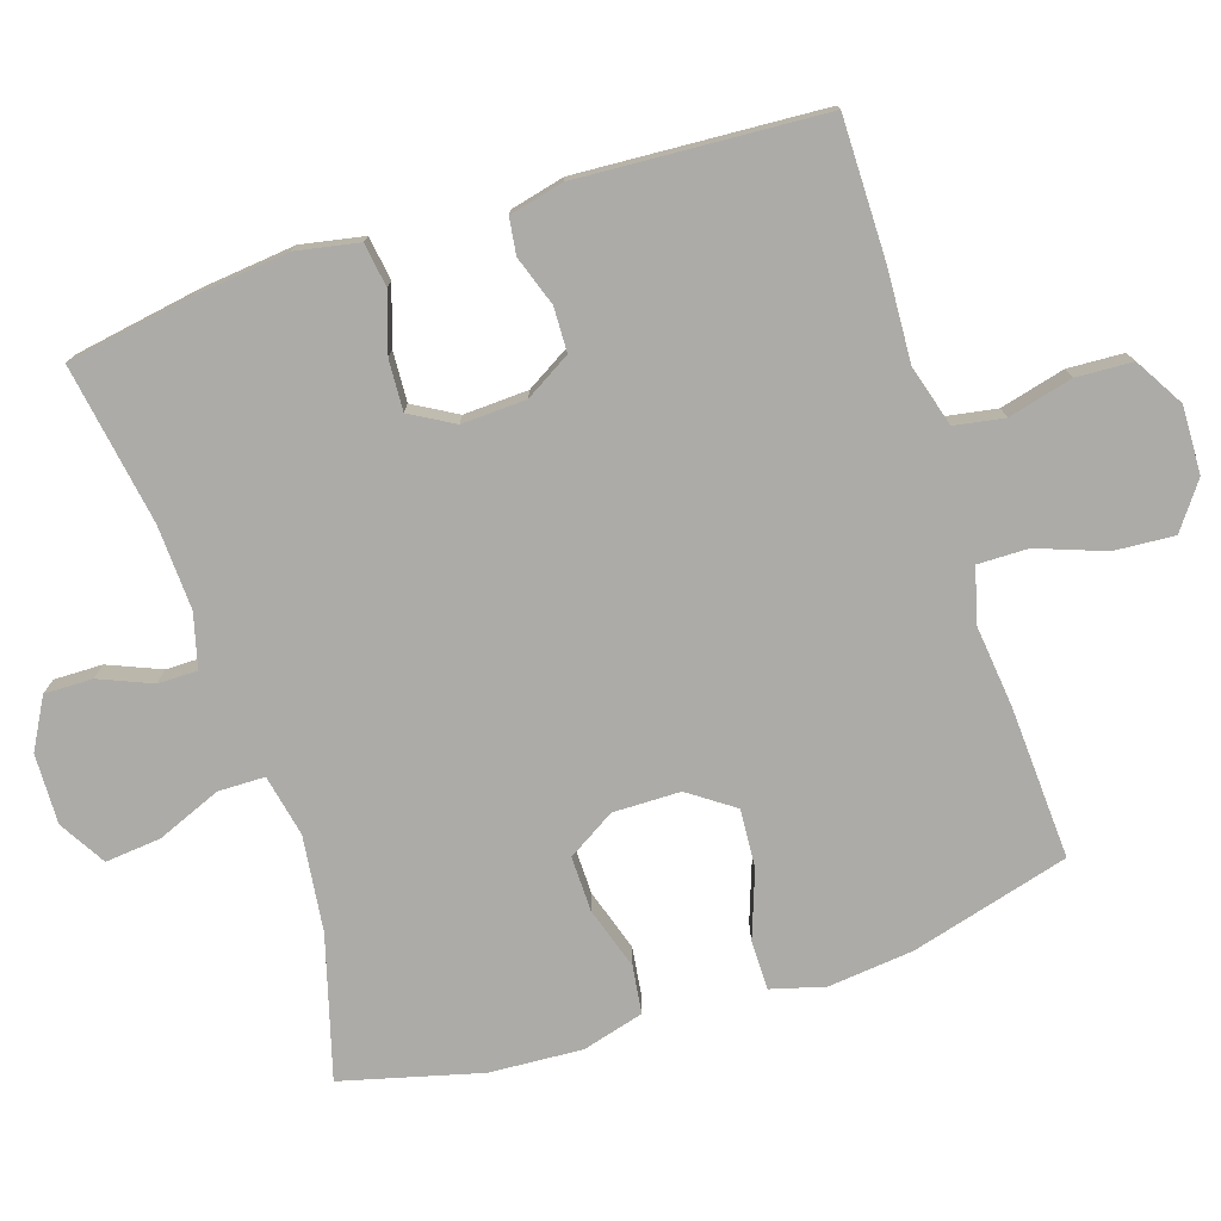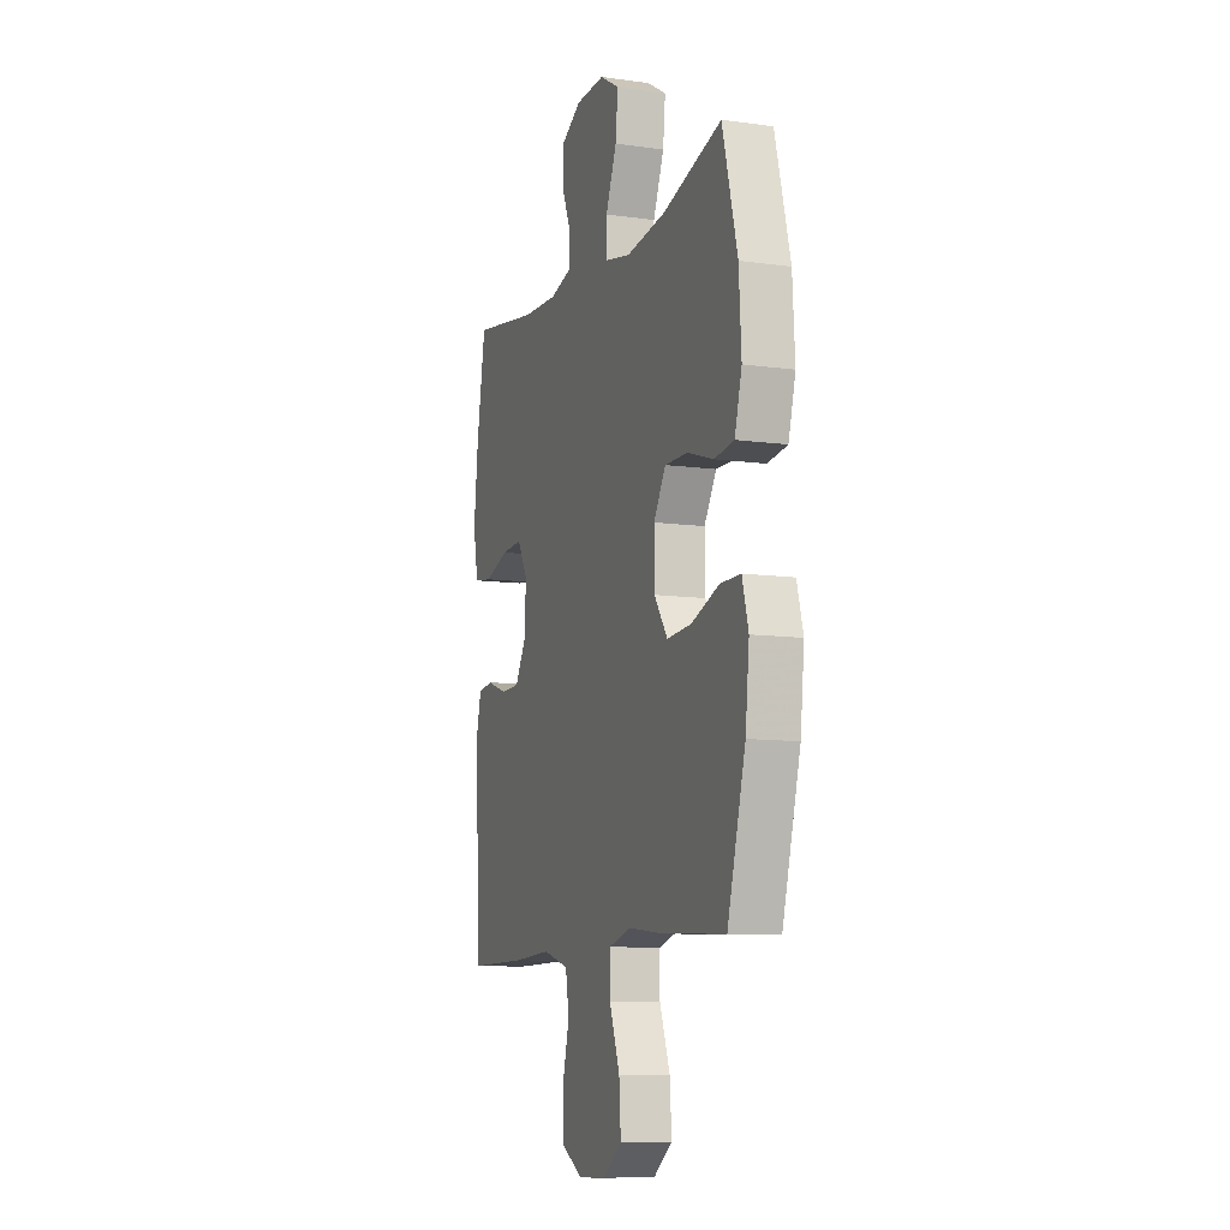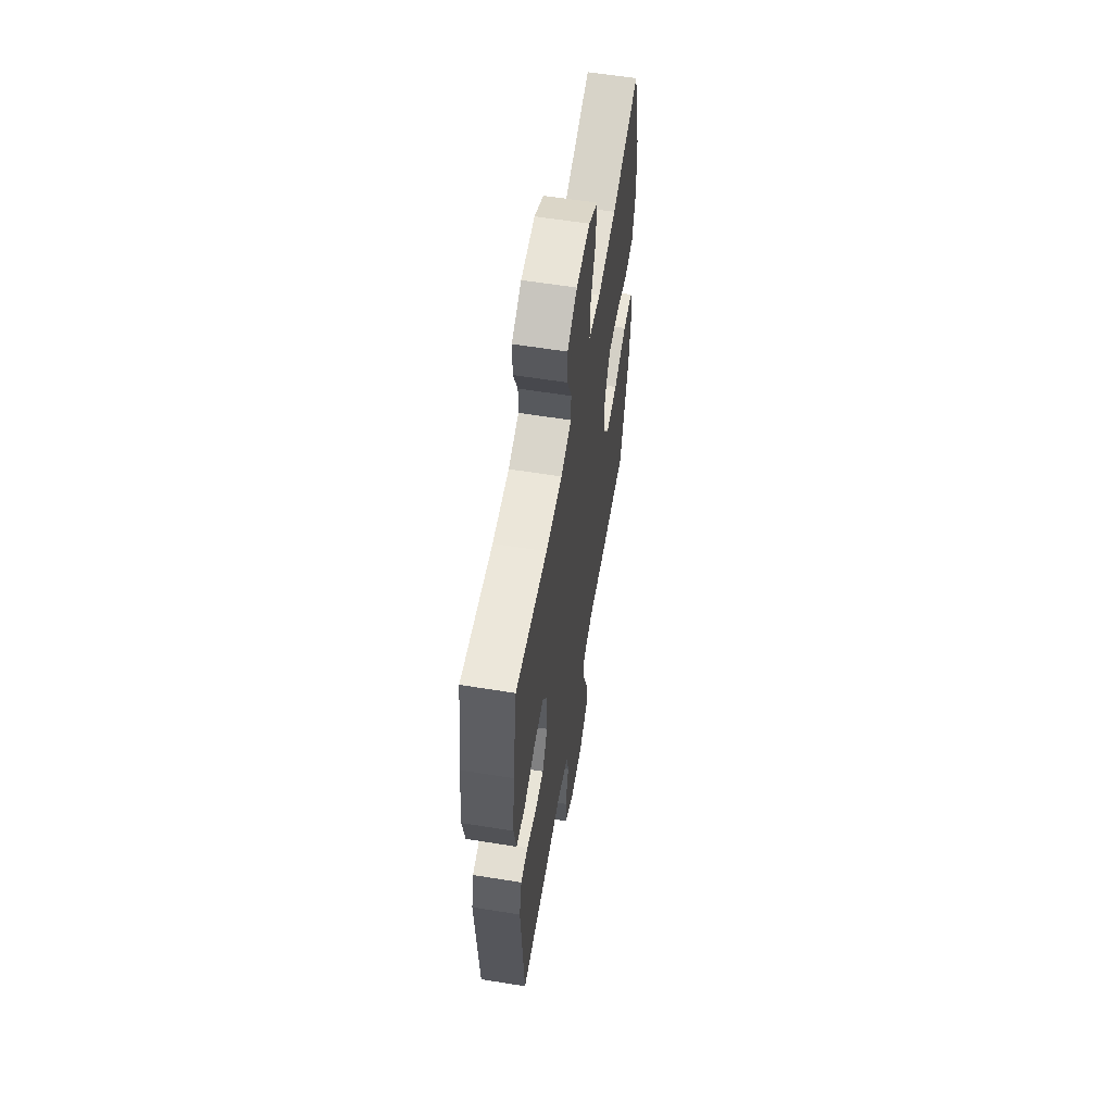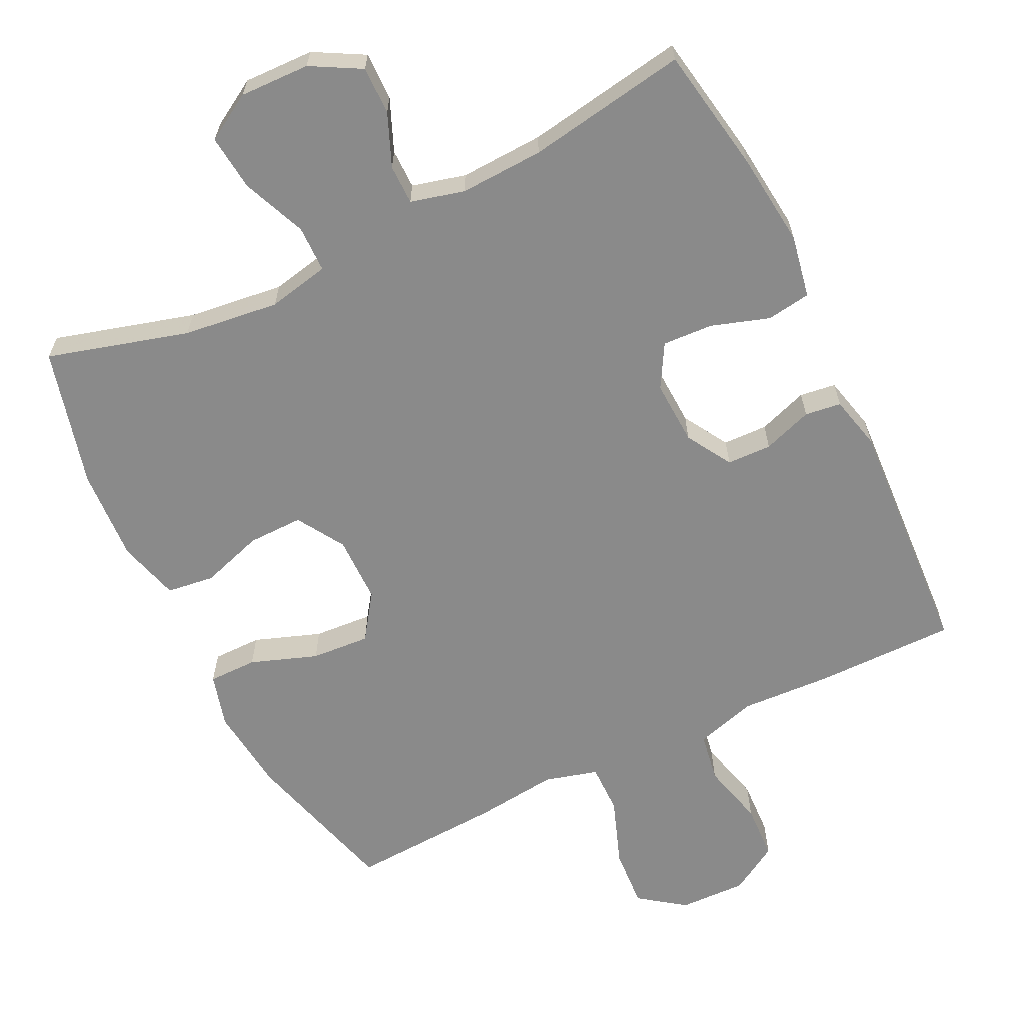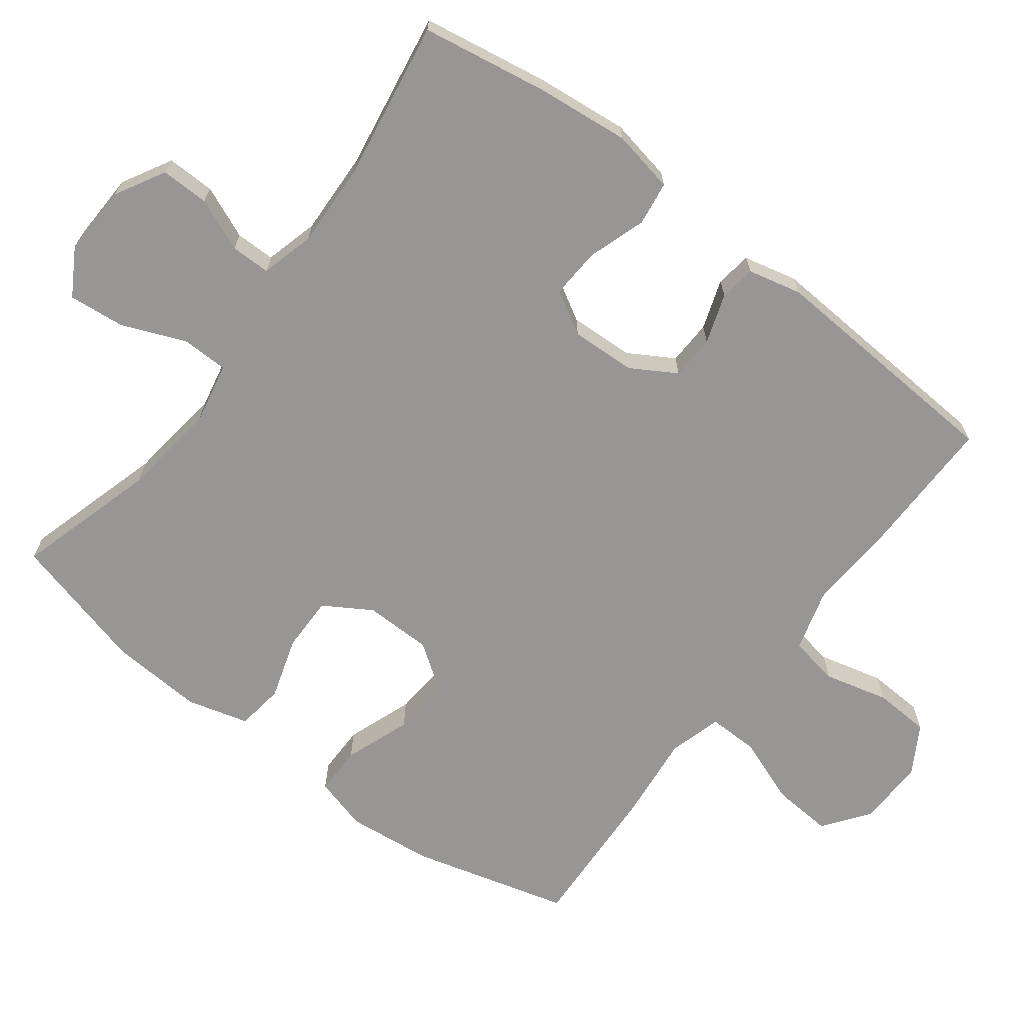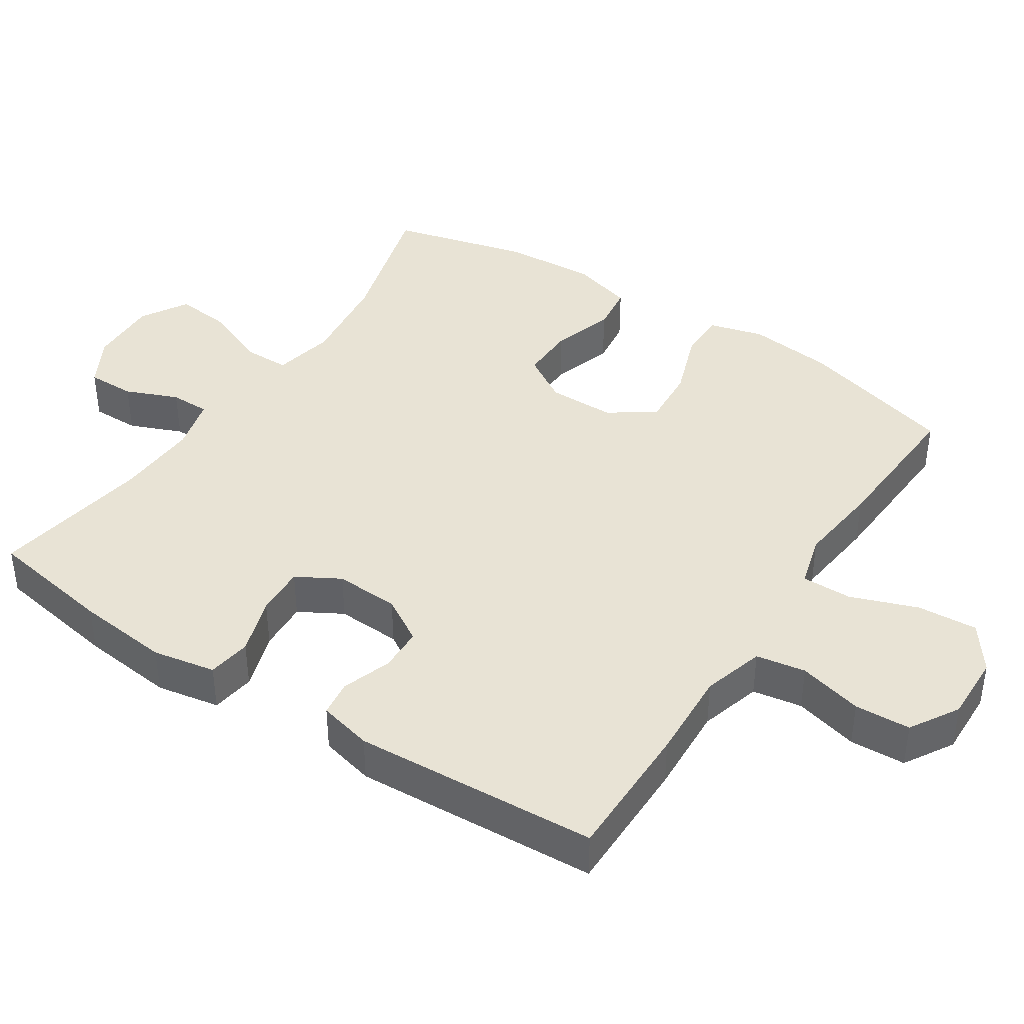
<metadata>
{"format":"obj","ext":"obj","renderer":"f3d","projection":"perspective","resolution":1024,"background":"white","views":[{"elev":-76.2,"azim":108.0,"up":"+Y"},{"elev":-9.8,"azim":-109.8,"up":"+Z"},{"elev":59.3,"azim":99.4,"up":"+Z"},{"elev":-63.4,"azim":26.2,"up":"+Y"},{"elev":-67.9,"azim":52.7,"up":"+Y"},{"elev":41.0,"azim":123.4,"up":"+Y"}]}
</metadata>
<code>
v 0.5 0.07 -0.5
v 0.302 0.07 -0.499
v 0.174 0.07 -0.492
v 0.087 0.07 -0.517
v 0.075 0.07 -0.587
v 0.098 0.07 -0.678
v 0.094 0.07 -0.757
v 0.025 0.07 -0.798
v -0.07 0.07 -0.795
v -0.134 0.07 -0.748
v -0.128 0.07 -0.663
v -0.093 0.07 -0.568
v -0.092 0.07 -0.497
v -0.167 0.07 -0.476
v -0.285 0.07 -0.489
v -0.5 0.07 -0.5
v -0.561 0.07 -0.277
v -0.574 0.07 -0.156
v -0.553 0.07 -0.08
v -0.484 0.07 -0.08
v -0.39 0.07 -0.114
v -0.307 0.07 -0.12
v -0.262 0.07 -0.056
v -0.261 0.07 0.039
v -0.302 0.07 0.106
v -0.38 0.07 0.105
v -0.468 0.07 0.077
v -0.535 0.07 0.086
v -0.559 0.07 0.173
v -0.551 0.07 0.304
v -0.5 0.07 0.5
v -0.301 0.07 0.443
v -0.166 0.07 0.426
v -0.079 0.07 0.444
v -0.078 0.07 0.51
v -0.115 0.07 0.6
v -0.123 0.07 0.679
v -0.057 0.07 0.718
v 0.042 0.07 0.715
v 0.112 0.07 0.676
v 0.111 0.07 0.608
v 0.08 0.07 0.534
v 0.08 0.07 0.478
v 0.156 0.07 0.458
v 0.274 0.07 0.463
v 0.5 0.07 0.5
v 0.53 0.07 0.322
v 0.544 0.07 0.19
v 0.527 0.07 0.101
v 0.465 0.07 0.092
v 0.383 0.07 0.119
v 0.312 0.07 0.123
v 0.277 0.07 0.062
v 0.281 0.07 -0.029
v 0.319 0.07 -0.093
v 0.382 0.07 -0.095
v 0.452 0.07 -0.071
v 0.503 0.07 -0.078
v 0.521 0.07 -0.154
v 0.5 0 -0.5
v 0.302 0 -0.499
v 0.174 0 -0.492
v 0.087 0 -0.517
v 0.075 0 -0.587
v 0.098 0 -0.678
v 0.094 0 -0.757
v 0.025 0 -0.798
v -0.07 0 -0.795
v -0.134 0 -0.748
v -0.128 0 -0.663
v -0.093 0 -0.568
v -0.092 0 -0.497
v -0.167 0 -0.476
v -0.285 0 -0.489
v -0.5 0 -0.5
v -0.561 0 -0.277
v -0.574 0 -0.156
v -0.553 0 -0.08
v -0.484 0 -0.08
v -0.39 0 -0.114
v -0.307 0 -0.12
v -0.262 0 -0.056
v -0.261 0 0.039
v -0.302 0 0.106
v -0.38 0 0.105
v -0.468 0 0.077
v -0.535 0 0.086
v -0.559 0 0.173
v -0.551 0 0.304
v -0.5 0 0.5
v -0.301 0 0.443
v -0.166 0 0.426
v -0.079 0 0.444
v -0.078 0 0.51
v -0.115 0 0.6
v -0.123 0 0.679
v -0.057 0 0.718
v 0.042 0 0.715
v 0.112 0 0.676
v 0.111 0 0.608
v 0.08 0 0.534
v 0.08 0 0.478
v 0.156 0 0.458
v 0.274 0 0.463
v 0.5 0 0.5
v 0.53 0 0.322
v 0.544 0 0.19
v 0.527 0 0.101
v 0.465 0 0.092
v 0.383 0 0.119
v 0.312 0 0.123
v 0.277 0 0.062
v 0.281 0 -0.029
v 0.319 0 -0.093
v 0.382 0 -0.095
v 0.452 0 -0.071
v 0.503 0 -0.078
v 0.521 0 -0.154
f 1 2 3
f 59 1 3
f 58 59 3
f 57 58 3
f 56 57 3
f 55 56 3 4
f 54 55 4
f 53 54 4
f 49 50 51
f 48 49 51
f 47 48 51
f 46 47 51
f 45 46 51
f 44 45 51 52
f 43 44 52 53
f 40 41 42
f 39 40 42
f 38 39 42
f 37 38 42
f 36 37 42
f 35 36 42
f 34 35 42 43
f 30 31 32
f 29 30 32
f 28 29 32
f 27 28 32
f 26 27 32
f 25 26 32 33
f 24 25 33 34
f 19 20 21
f 18 19 21
f 17 18 21
f 16 17 21
f 15 16 21
f 14 15 21
f 13 14 21 22
f 10 11 12
f 9 10 12
f 8 9 12
f 7 8 12
f 6 7 12
f 5 6 12
f 4 5 12 13
f 53 4 13
f 43 53 13
f 34 43 13
f 24 34 13
f 23 24 13
f 13 22 23
f 62 61 60
f 62 60 118
f 62 118 117
f 62 117 116
f 62 116 115
f 63 62 115 114
f 63 114 113
f 63 113 112
f 110 109 108
f 110 108 107
f 110 107 106
f 110 106 105
f 110 105 104
f 111 110 104 103
f 112 111 103 102
f 101 100 99
f 101 99 98
f 101 98 97
f 101 97 96
f 101 96 95
f 101 95 94
f 102 101 94 93
f 91 90 89
f 91 89 88
f 91 88 87
f 91 87 86
f 91 86 85
f 92 91 85 84
f 93 92 84 83
f 80 79 78
f 80 78 77
f 80 77 76
f 80 76 75
f 80 75 74
f 80 74 73
f 81 80 73 72
f 71 70 69
f 71 69 68
f 71 68 67
f 71 67 66
f 71 66 65
f 71 65 64
f 72 71 64 63
f 72 63 112
f 72 112 102
f 72 102 93
f 72 93 83
f 72 83 82
f 82 81 72
f 1 60 61 2
f 2 61 62 3
f 3 62 63 4
f 4 63 64 5
f 5 64 65 6
f 6 65 66 7
f 7 66 67 8
f 8 67 68 9
f 9 68 69 10
f 10 69 70 11
f 11 70 71 12
f 12 71 72 13
f 13 72 73 14
f 14 73 74 15
f 15 74 75 16
f 16 75 76 17
f 17 76 77 18
f 18 77 78 19
f 19 78 79 20
f 20 79 80 21
f 21 80 81 22
f 22 81 82 23
f 23 82 83 24
f 24 83 84 25
f 25 84 85 26
f 26 85 86 27
f 27 86 87 28
f 28 87 88 29
f 29 88 89 30
f 30 89 90 31
f 31 90 91 32
f 32 91 92 33
f 33 92 93 34
f 34 93 94 35
f 35 94 95 36
f 36 95 96 37
f 37 96 97 38
f 38 97 98 39
f 39 98 99 40
f 40 99 100 41
f 41 100 101 42
f 42 101 102 43
f 43 102 103 44
f 44 103 104 45
f 45 104 105 46
f 46 105 106 47
f 47 106 107 48
f 48 107 108 49
f 49 108 109 50
f 50 109 110 51
f 51 110 111 52
f 52 111 112 53
f 53 112 113 54
f 54 113 114 55
f 55 114 115 56
f 56 115 116 57
f 57 116 117 58
f 58 117 118 59
f 59 118 60 1

</code>
